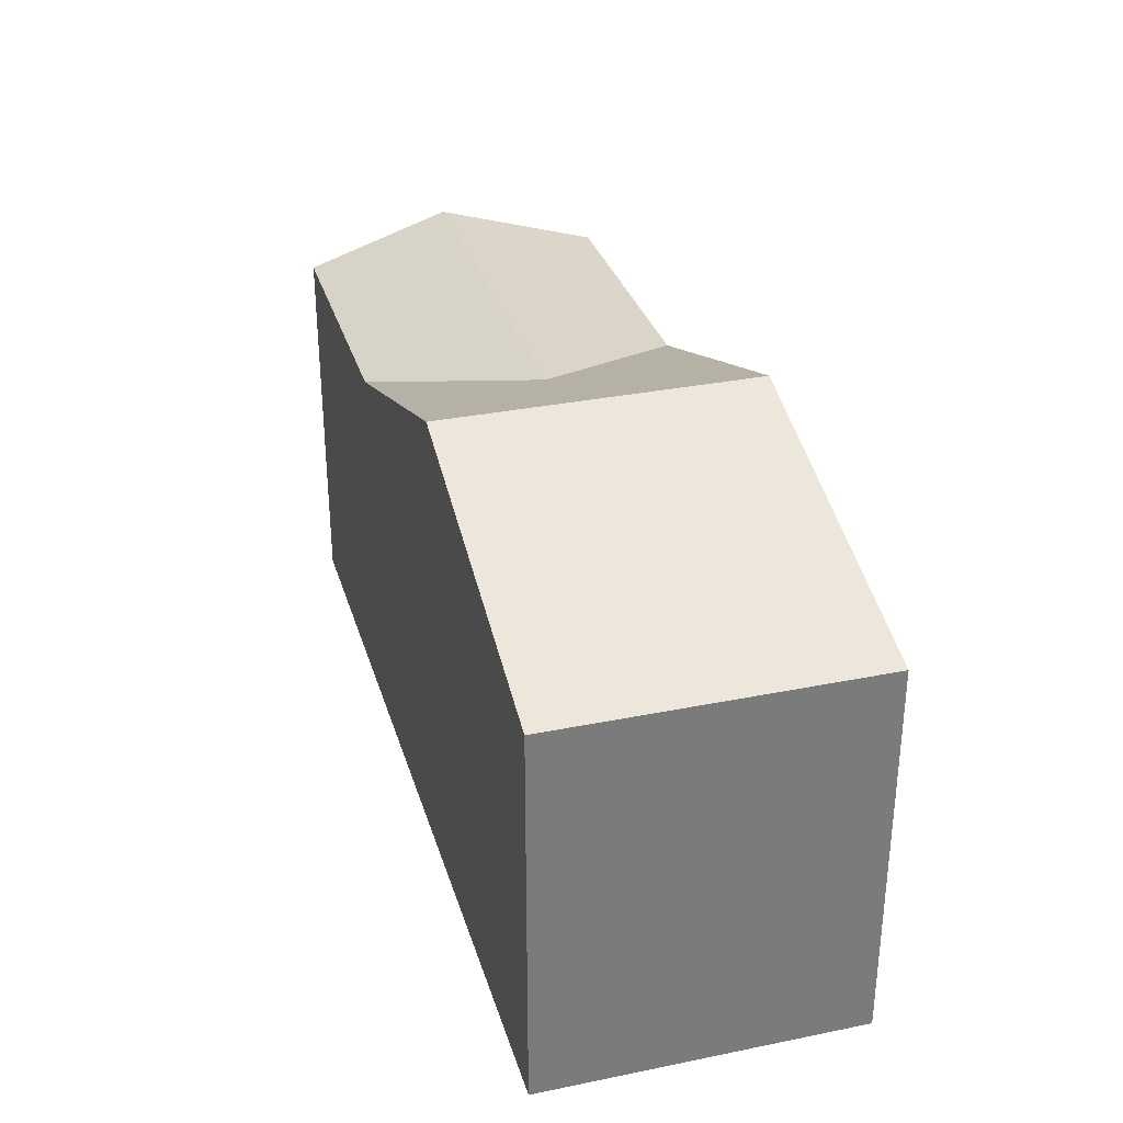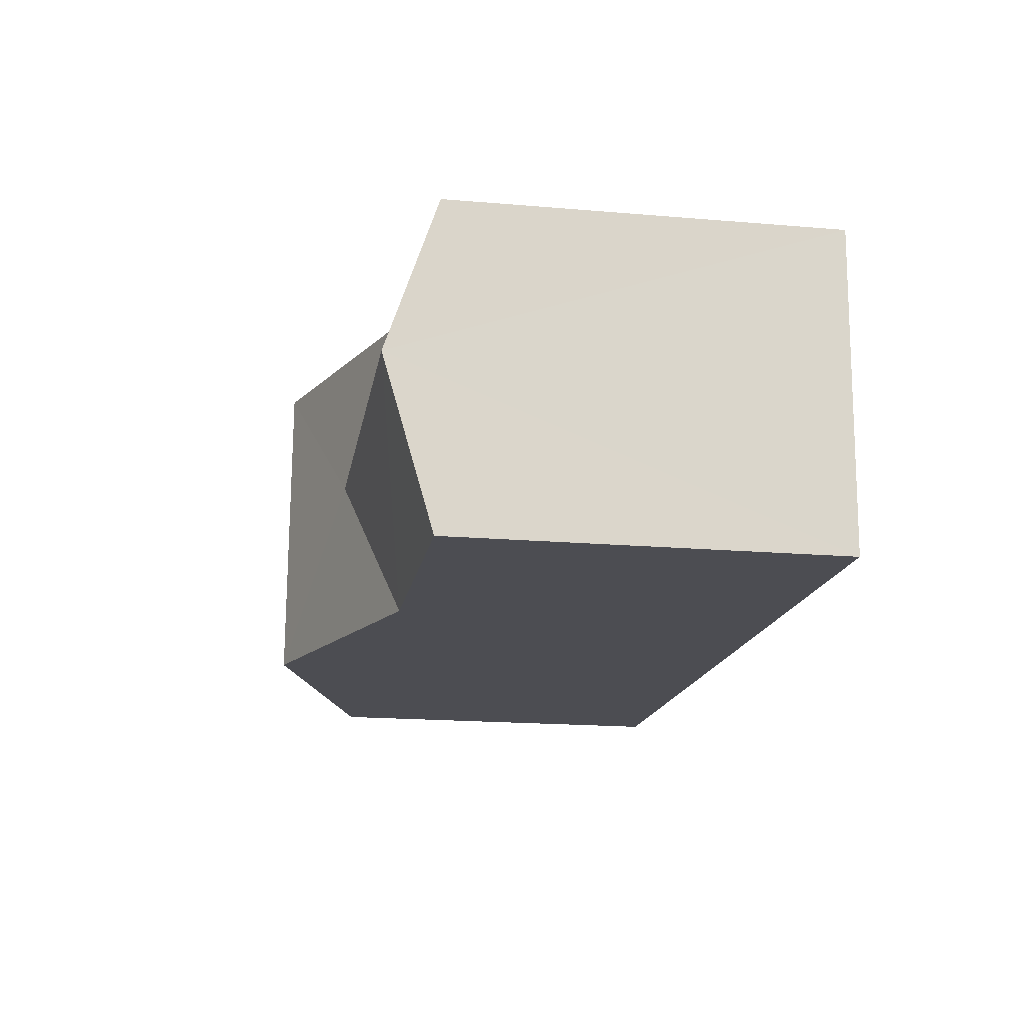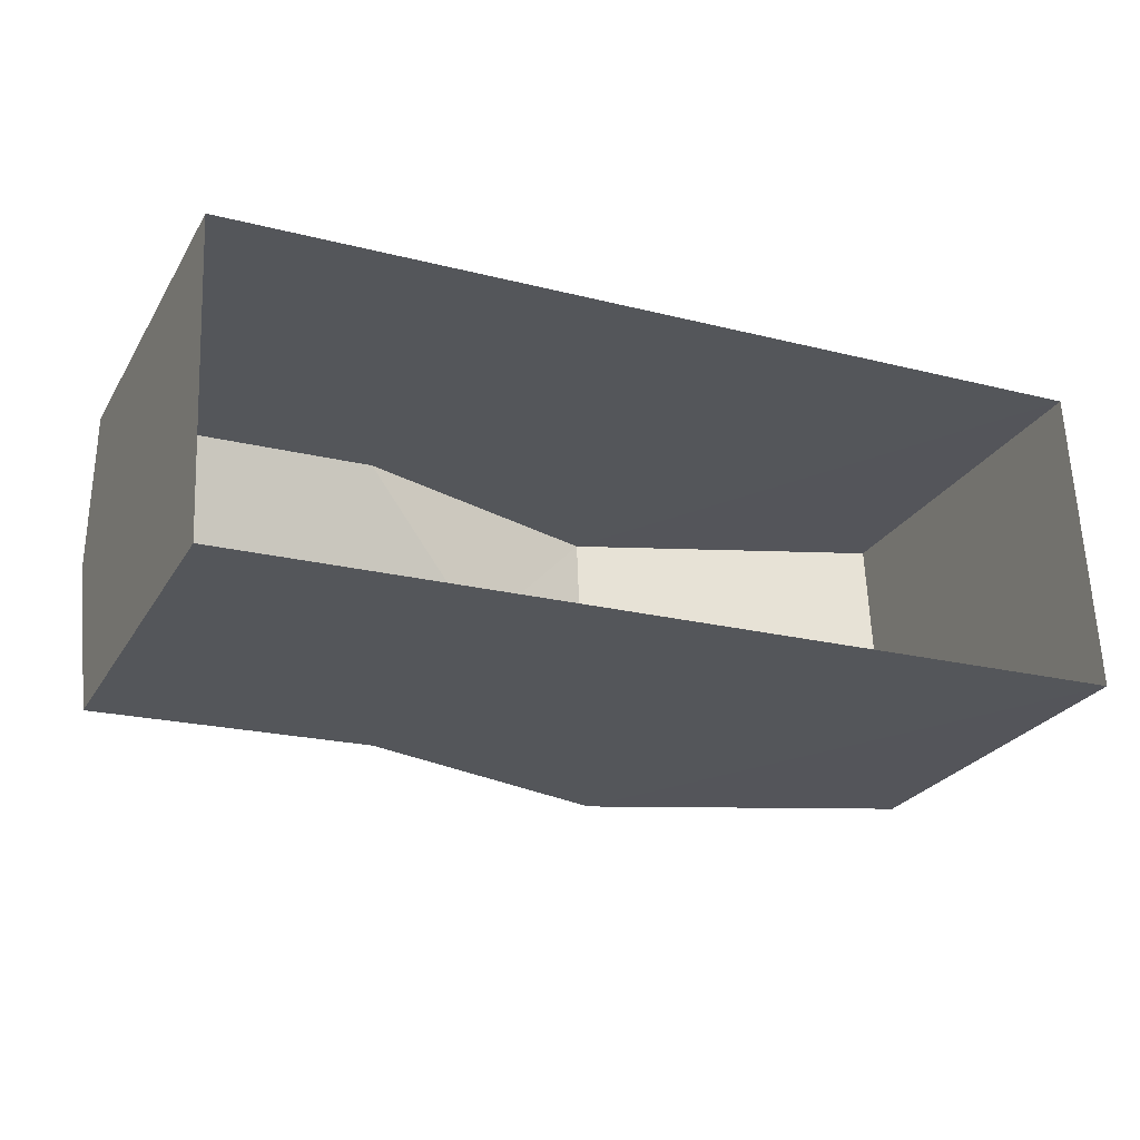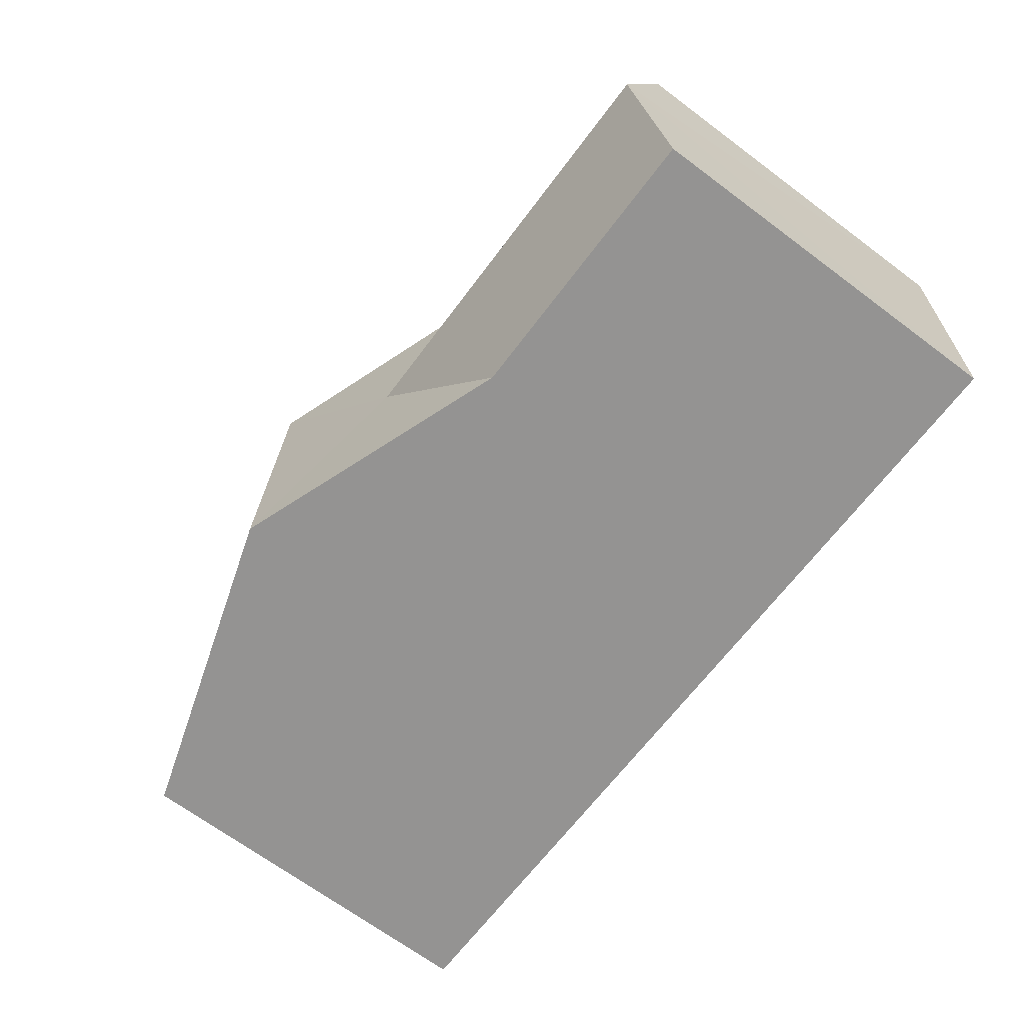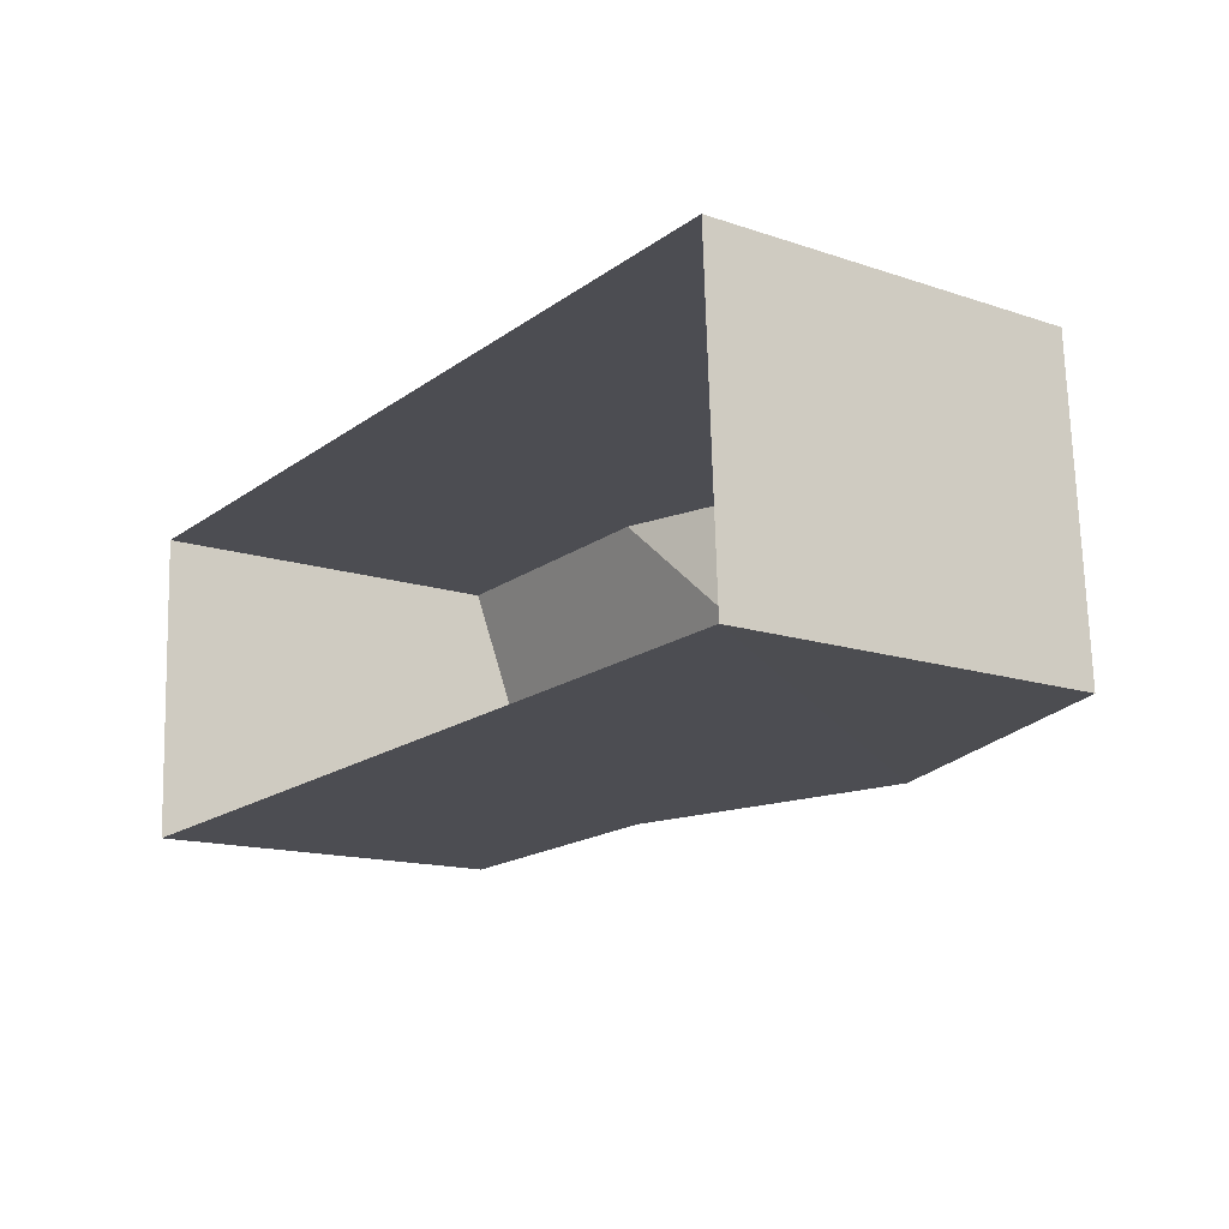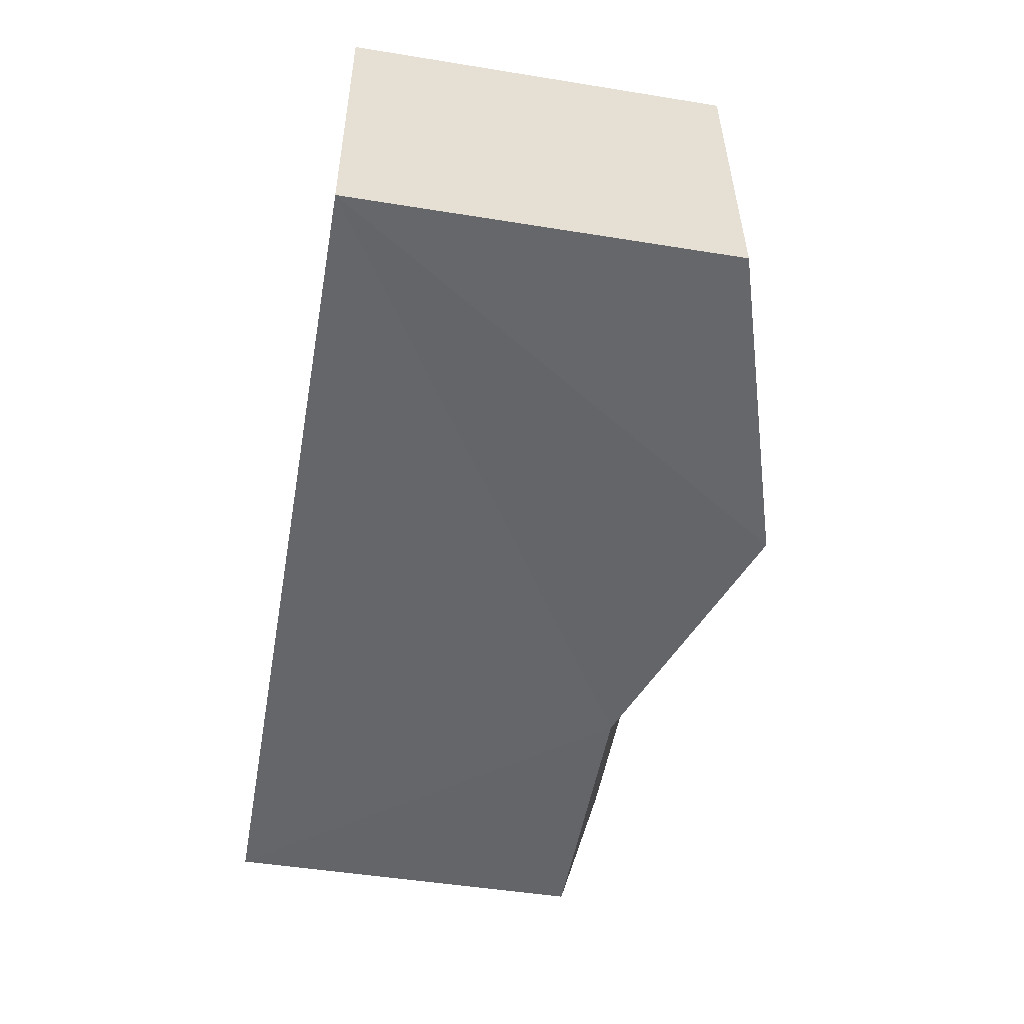
<metadata>
{"format":"obj","ext":"obj","renderer":"f3d","projection":"perspective","resolution":1024,"background":"white","views":[{"elev":31.8,"azim":-108.2,"up":"+Z"},{"elev":-18.6,"azim":80.8,"up":"+Y"},{"elev":-26.3,"azim":155.3,"up":"+Y"},{"elev":-68.8,"azim":53.3,"up":"+Y"},{"elev":-14.5,"azim":-126.0,"up":"+Y"},{"elev":-49.5,"azim":-100.1,"up":"+Y"}]}
</metadata>
<code>
v -3.739e+05 -1.035e+05 26.2
v -3.739e+05 -1.035e+05 26.2
v -3.739e+05 -1.035e+05 26.2
v -3.739e+05 -1.035e+05 26.2
v -3.739e+05 -1.035e+05 32.85
v -3.739e+05 -1.035e+05 33.72
v -3.739e+05 -1.035e+05 34.64
v -3.739e+05 -1.035e+05 34.64
v -3.739e+05 -1.035e+05 32.85
v -3.739e+05 -1.035e+05 32.85
v -3.739e+05 -1.035e+05 32.85
v -3.739e+05 -1.035e+05 32.85
v -3.739e+05 -1.035e+05 33.71
v -3.739e+05 -1.035e+05 32.85
f 1 2 3
f 4 1 3
f 5 6 7
f 7 6 8
f 6 9 8
f 10 11 7
f 8 10 7
f 5 12 13
f 6 5 13
f 13 14 9
f 6 13 9
f 10 8 3
f 3 9 4
f 9 14 4
f 3 8 9
f 11 3 2
f 11 10 3
f 12 1 13
f 1 4 13
f 4 14 13
f 1 5 2
f 11 2 7
f 1 12 5
f 2 5 7

</code>
